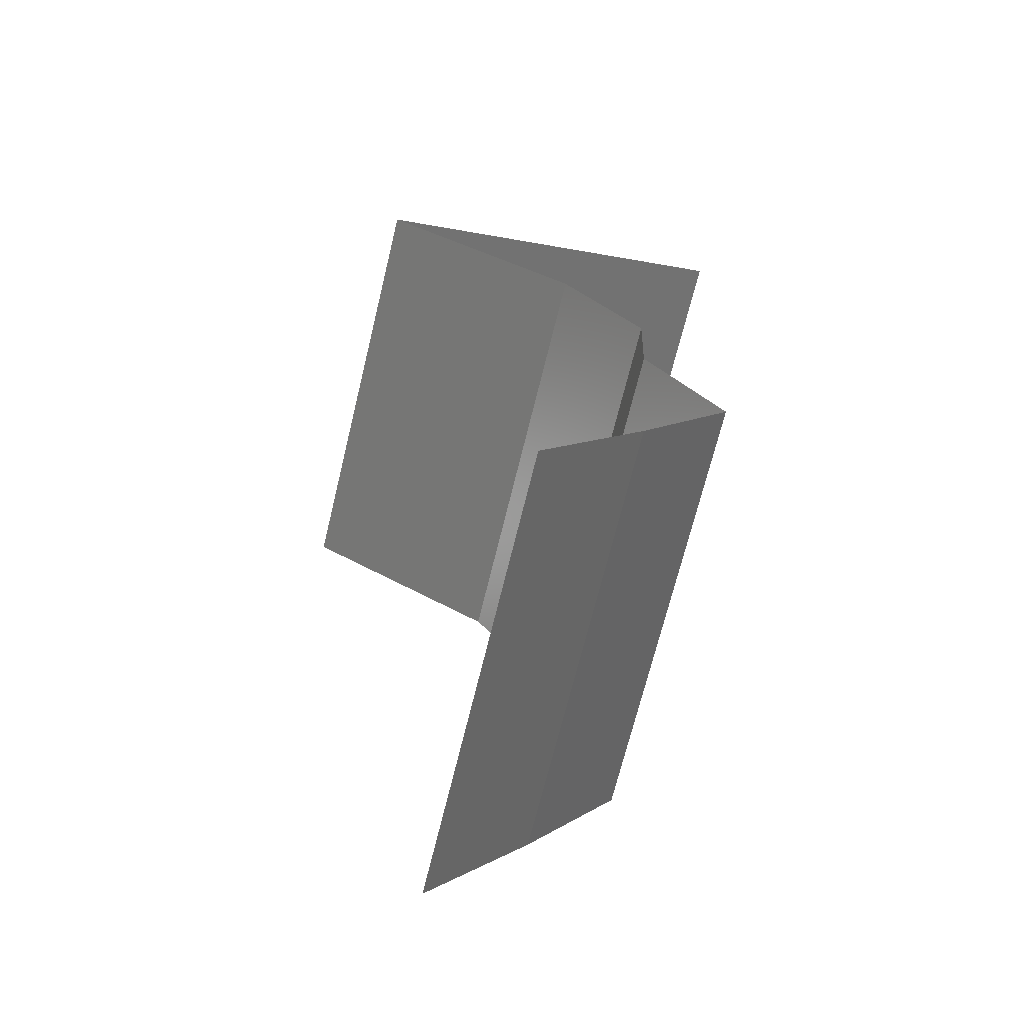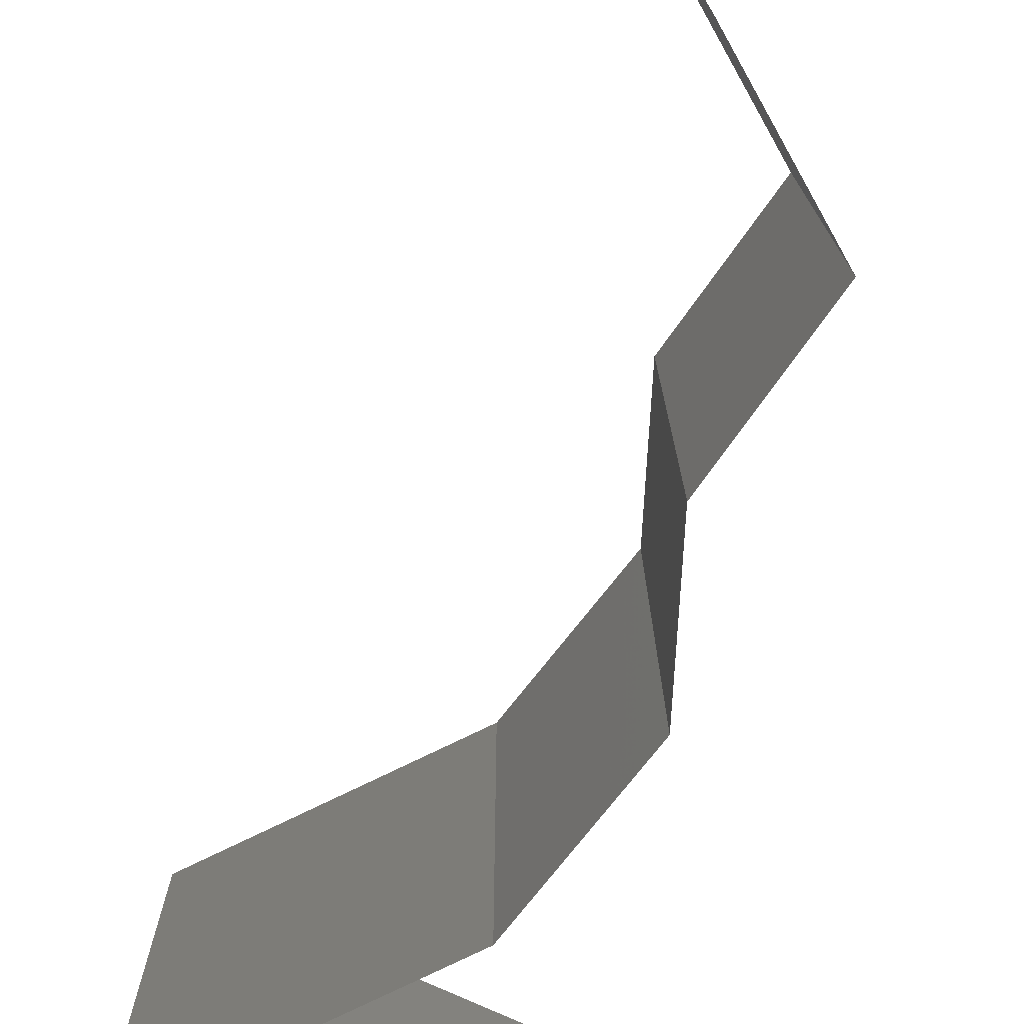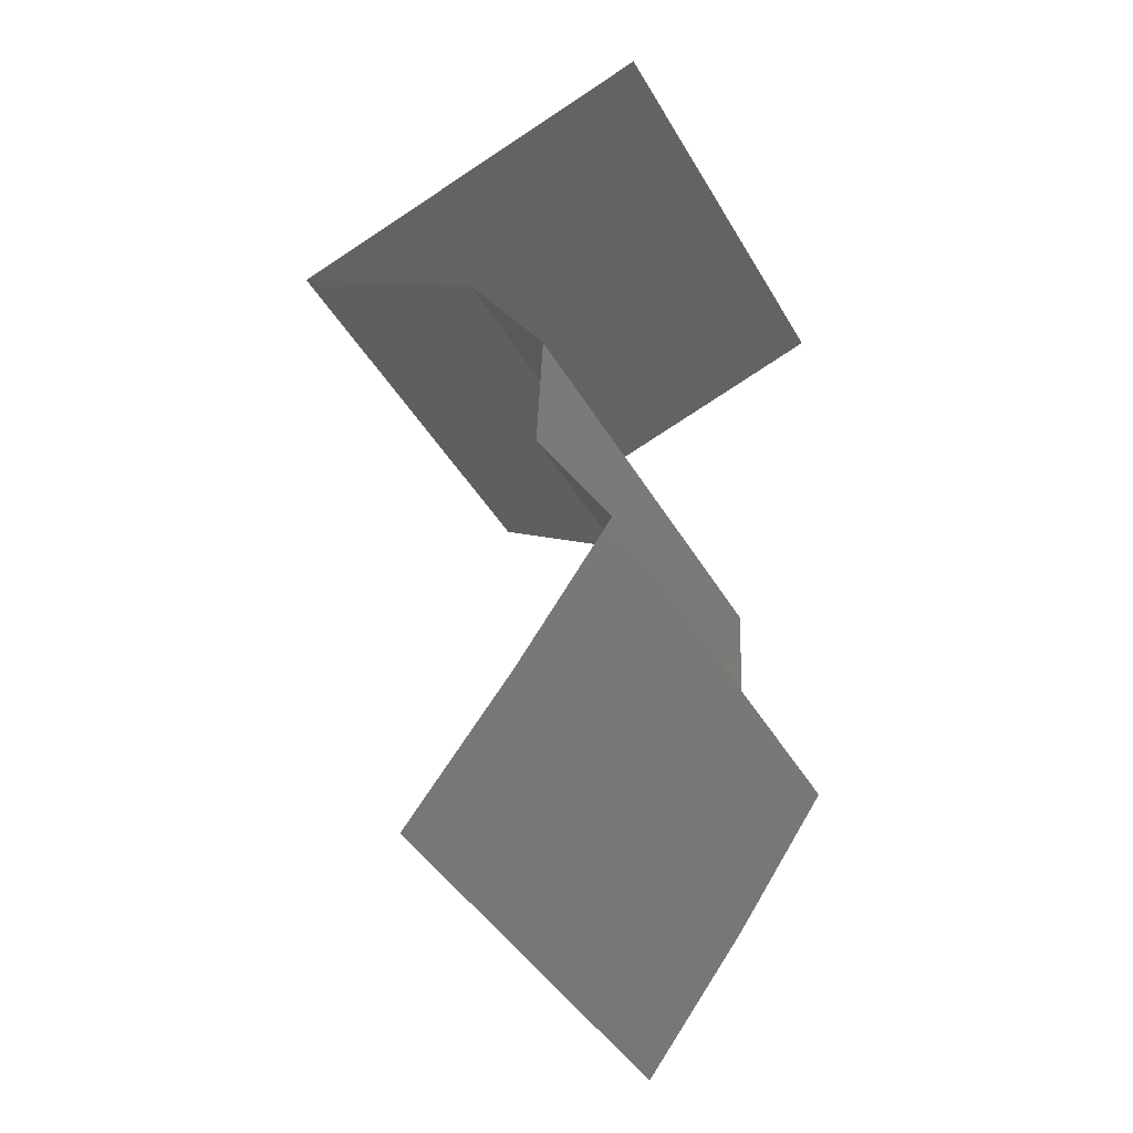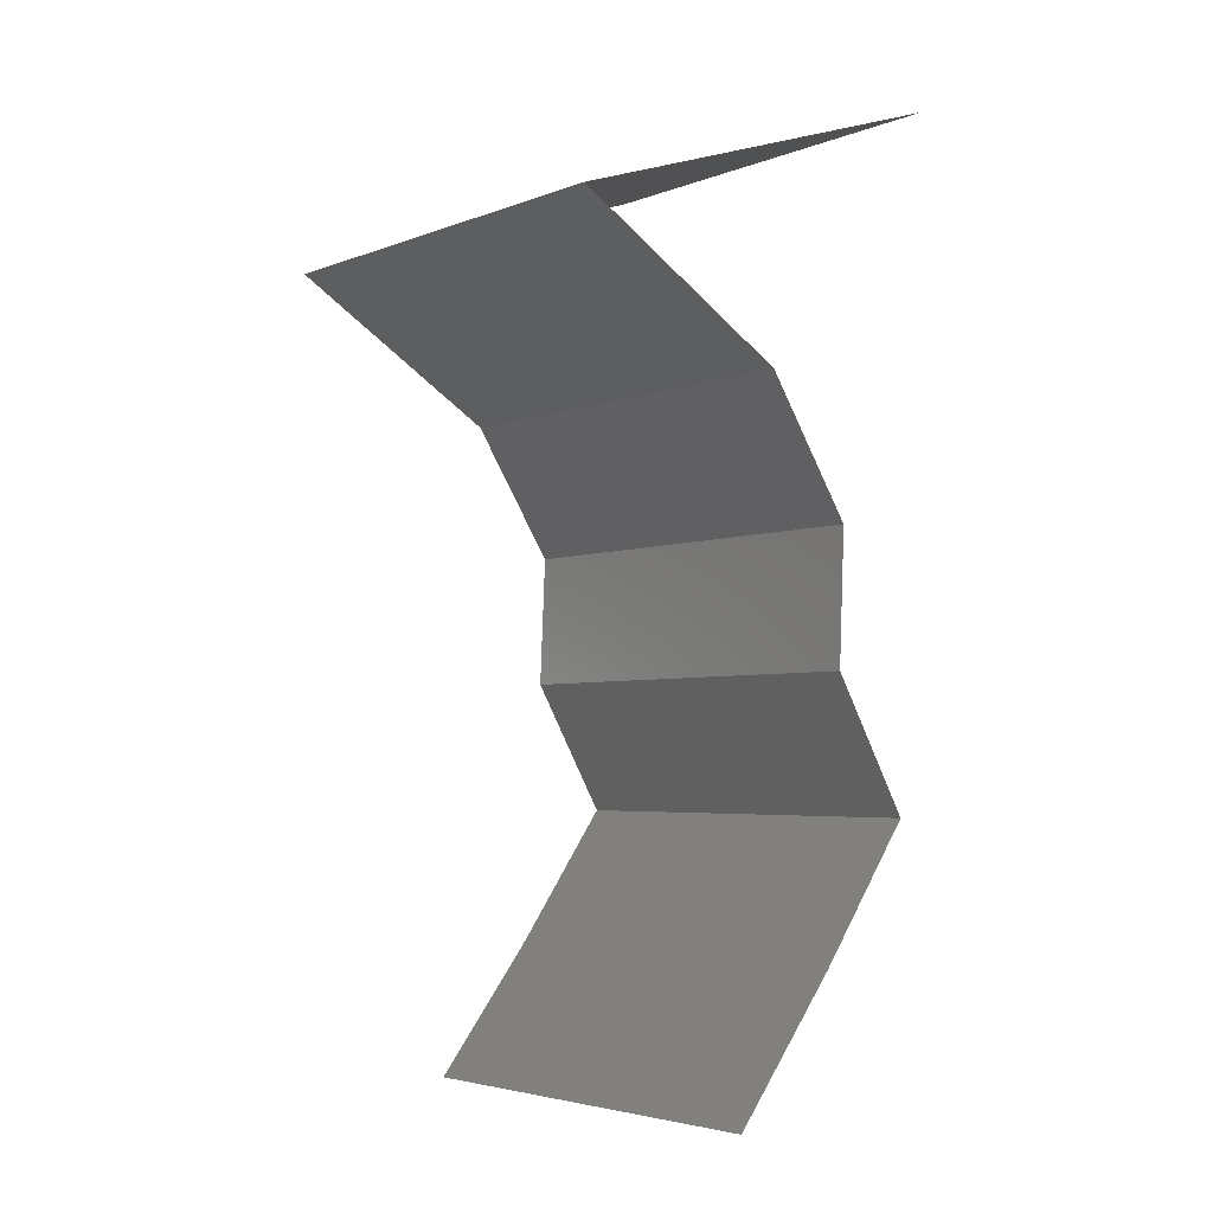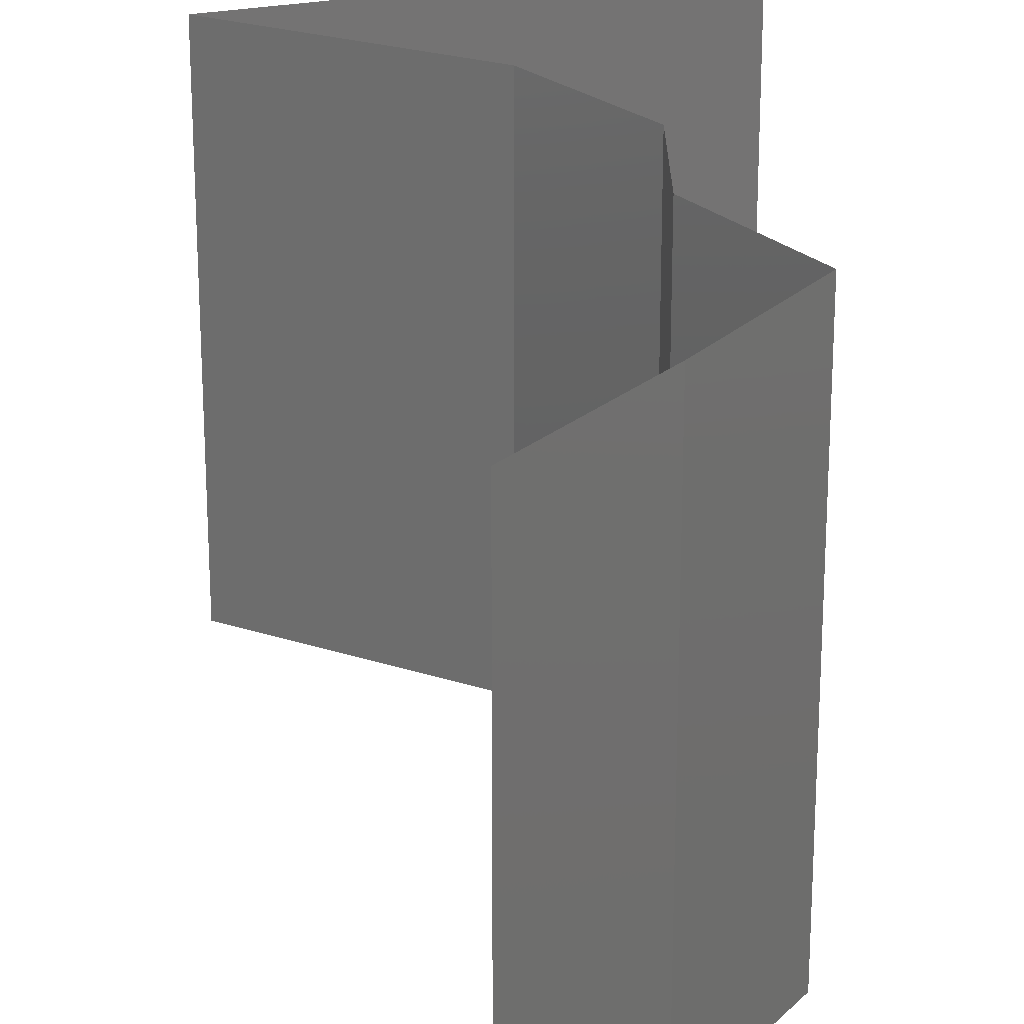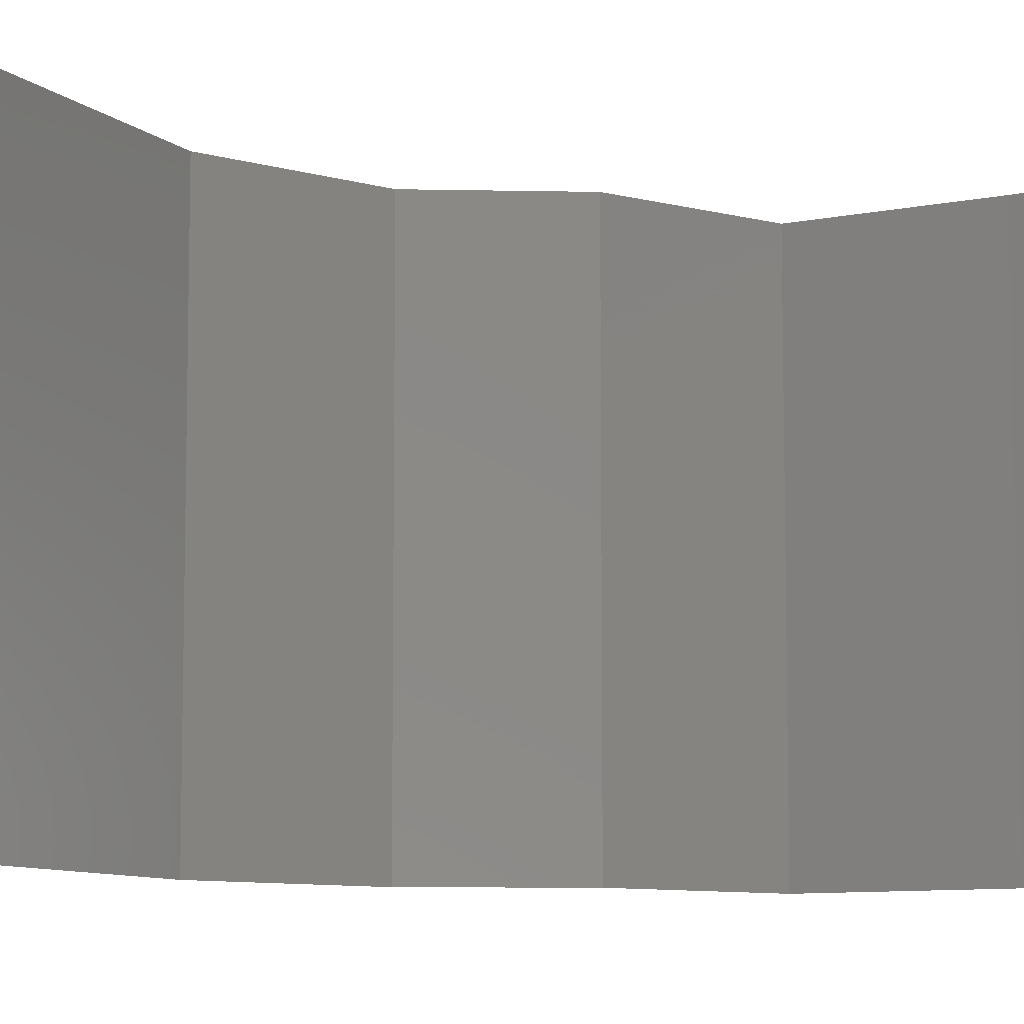
<metadata>
{"format":"stl","ext":"stl","renderer":"f3d","projection":"perspective","resolution":1024,"background":"white","views":[{"elev":-69.9,"azim":-13.7,"up":"+Y"},{"elev":-77.3,"azim":-6.1,"up":"+Z"},{"elev":-43.0,"azim":28.2,"up":"+Y"},{"elev":-4.0,"azim":-38.4,"up":"+Y"},{"elev":23.4,"azim":-2.7,"up":"+Z"},{"elev":-8.7,"azim":-95.7,"up":"+Z"}]}
</metadata>
<code>
# stl→obj: 42 verts, 62 faces
v 0.03774 0.04724 0
v 0.02877 0.04428 0
v 0.03061 0.04489 0.007634
v 0.03774 0.04724 0.01
v 0.01979 0.04133 0.01
v 0.01979 0.04133 0.02
v 0.02637 0.0435 0.01307
v 0.02877 0.04428 0.02
v 0.03774 0.04724 0.02
v 0.03234 0.04546 0.0142
v 0.01979 0.04133 0
v 0.02428 0.04281 0.005
v 0.02924 0.03543 0
v 0.02451 0.03838 0.005521
v 0.02924 0.03543 0.02
v 0.02451 0.03838 0.01451
v 0.02924 0.03543 0.01
v 0.03299 0.02952 0.01
v 0.03112 0.03247 0.015
v 0.03299 0.02952 0
v 0.03112 0.03247 0.005
v 0.03299 0.02952 0.02
v 0.03273 0.02362 0.01
v 0.03286 0.02657 0.005
v 0.03273 0.02362 0.02
v 0.03286 0.02657 0.015
v 0.03273 0.02362 0
v 0.0361 0.01771 0.01
v 0.03442 0.02067 0.015
v 0.03442 0.02067 0.005
v 0.0361 0.01771 0.02
v 0.0361 0.01771 0
v 0.03193 0.01181 0.02
v 0.03402 0.01476 0.015
v 0.03193 0.01181 0.01
v 0.03402 0.01476 0.005
v 0.03193 0.01181 0
v 0.02965 0.008857 0.015
v 0.02736 0.005905 0
v 0.02736 0.005905 0.01
v 0.02965 0.008857 0.005
v 0.02736 0.005905 0.02
f 1 2 3
f 4 1 3
f 5 6 7
f 6 8 7
f 9 4 10
f 11 5 12
f 2 11 12
f 8 9 10
f 5 7 12
f 7 3 12
f 10 4 3
f 3 2 12
f 10 3 7
f 8 10 7
f 11 13 14
f 15 6 16
f 5 14 16
f 14 17 16
f 6 5 16
f 13 17 14
f 5 11 14
f 17 15 16
f 17 18 19
f 13 20 21
f 18 17 21
f 22 15 19
f 17 13 21
f 15 17 19
f 20 18 21
f 18 22 19
f 23 18 24
f 25 22 26
f 18 23 26
f 20 27 24
f 18 20 24
f 22 18 26
f 27 23 24
f 23 25 26
f 23 28 29
f 28 23 30
f 31 25 29
f 27 32 30
f 23 27 30
f 25 23 29
f 32 28 30
f 28 31 29
f 33 31 34
f 35 28 36
f 32 37 36
f 28 35 34
f 28 32 36
f 31 28 34
f 37 35 36
f 35 33 34
f 33 35 38
f 39 40 41
f 35 37 41
f 40 42 38
f 40 35 41
f 35 40 38
f 37 39 41
f 42 33 38

</code>
